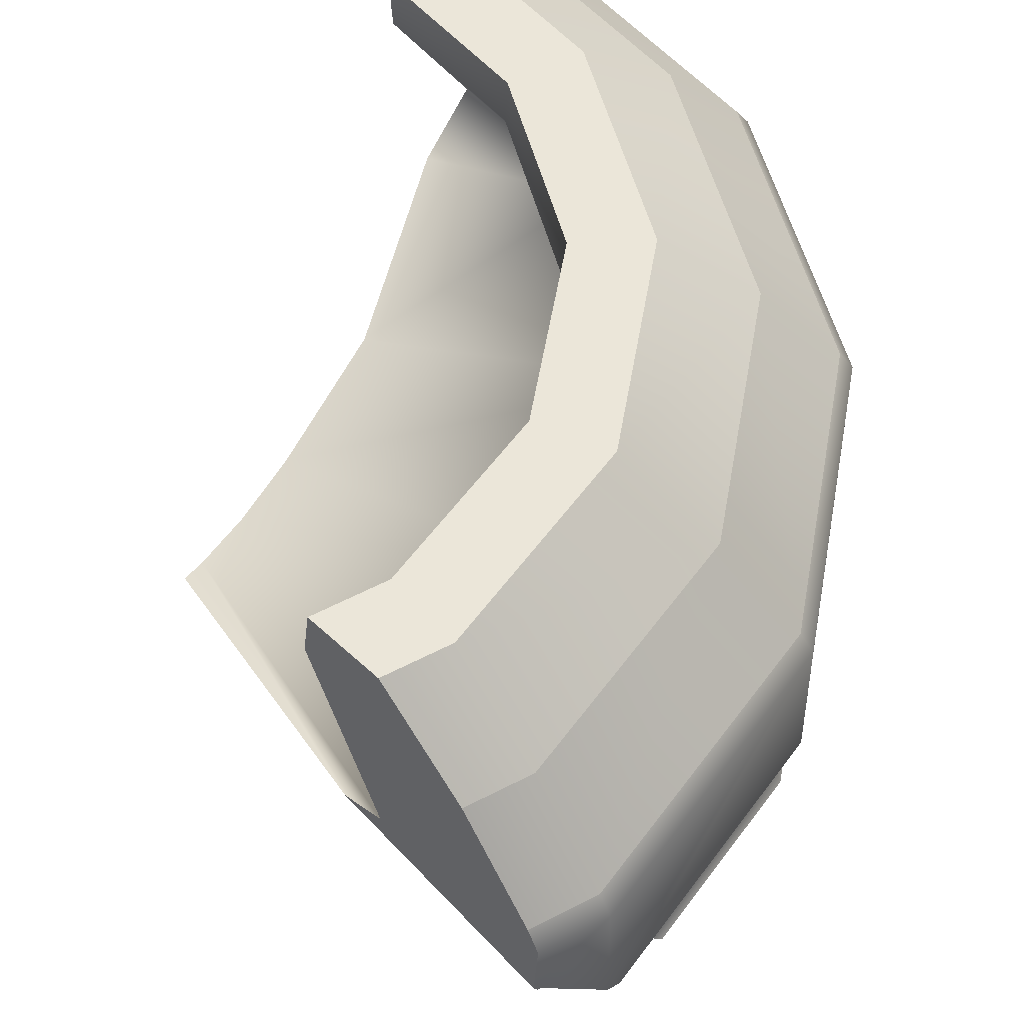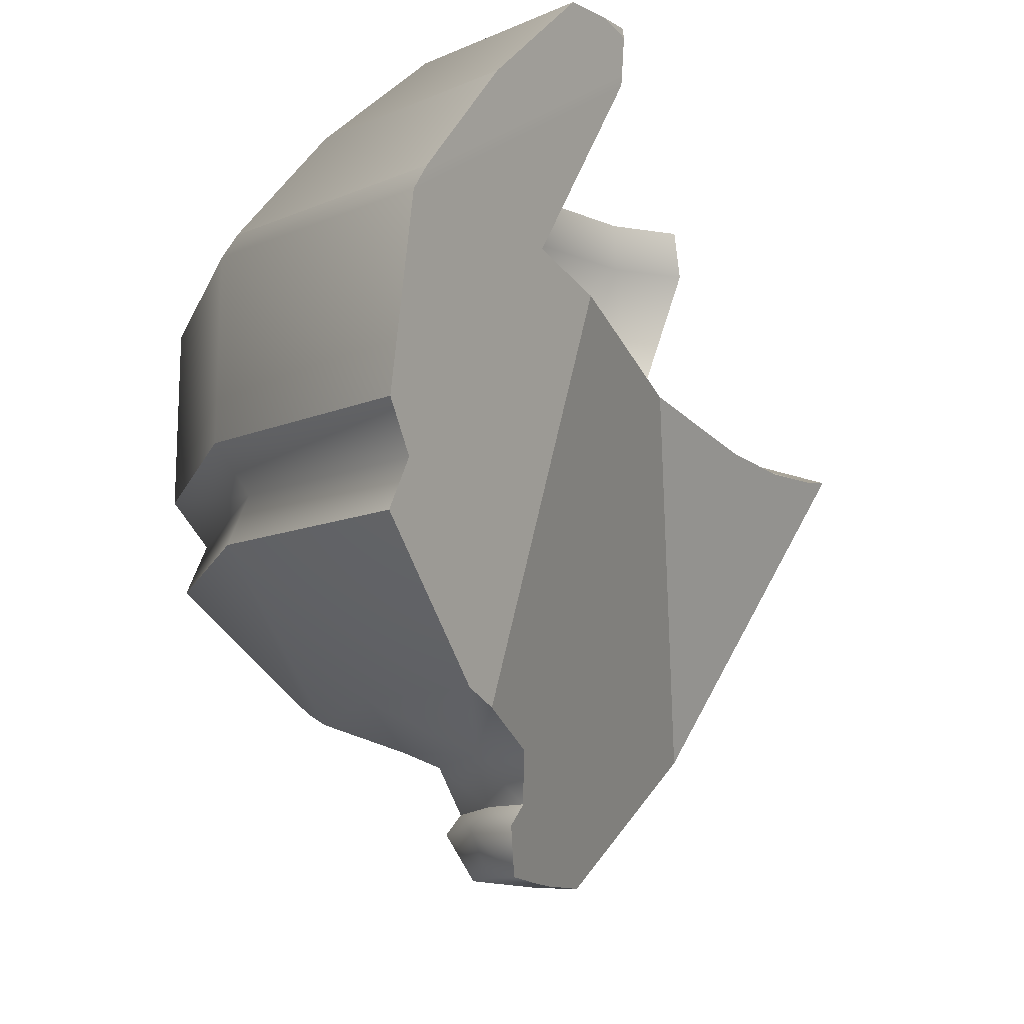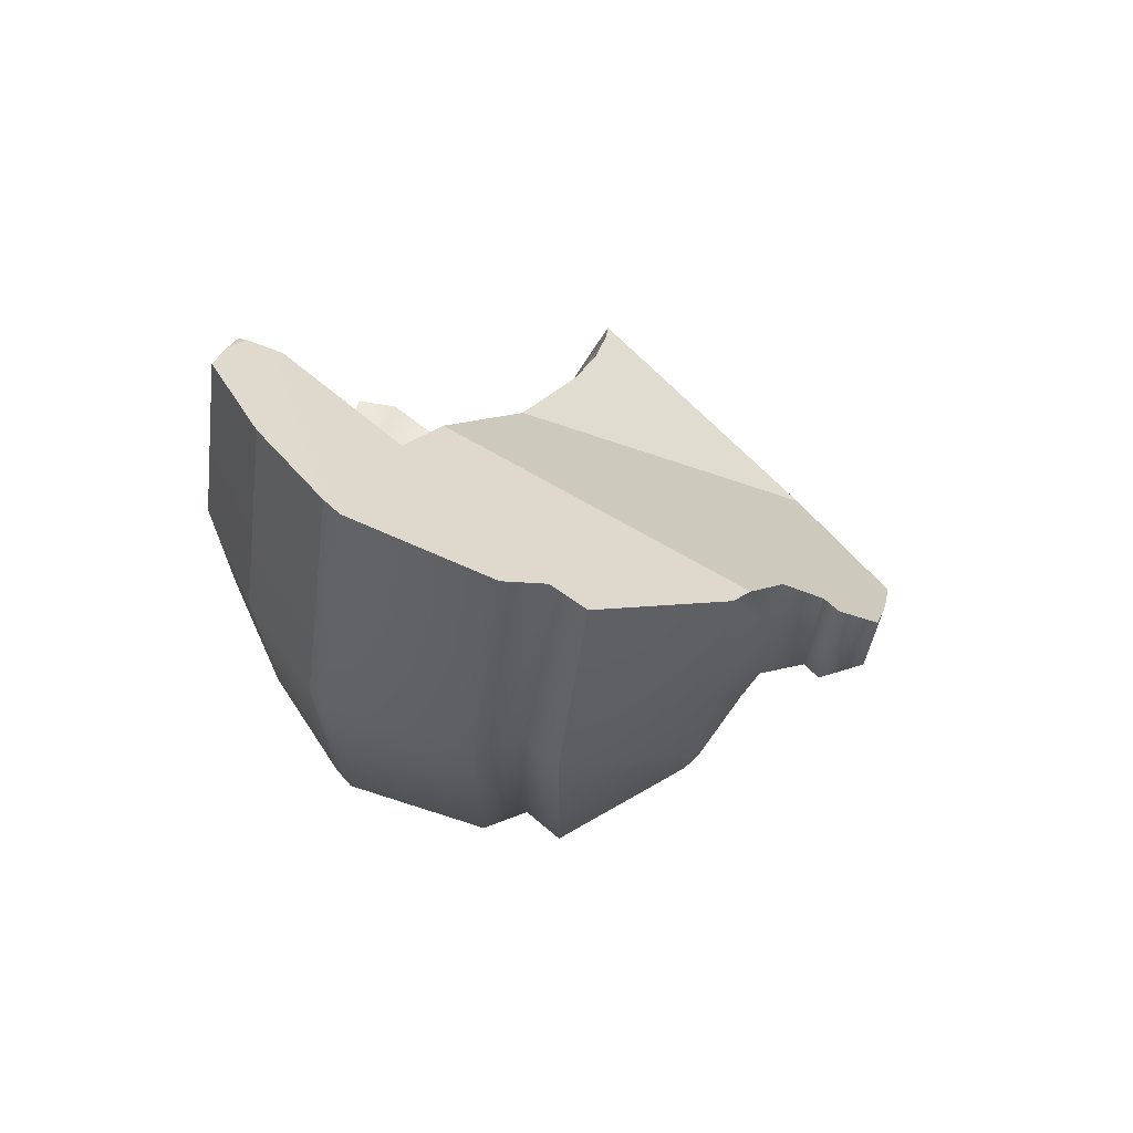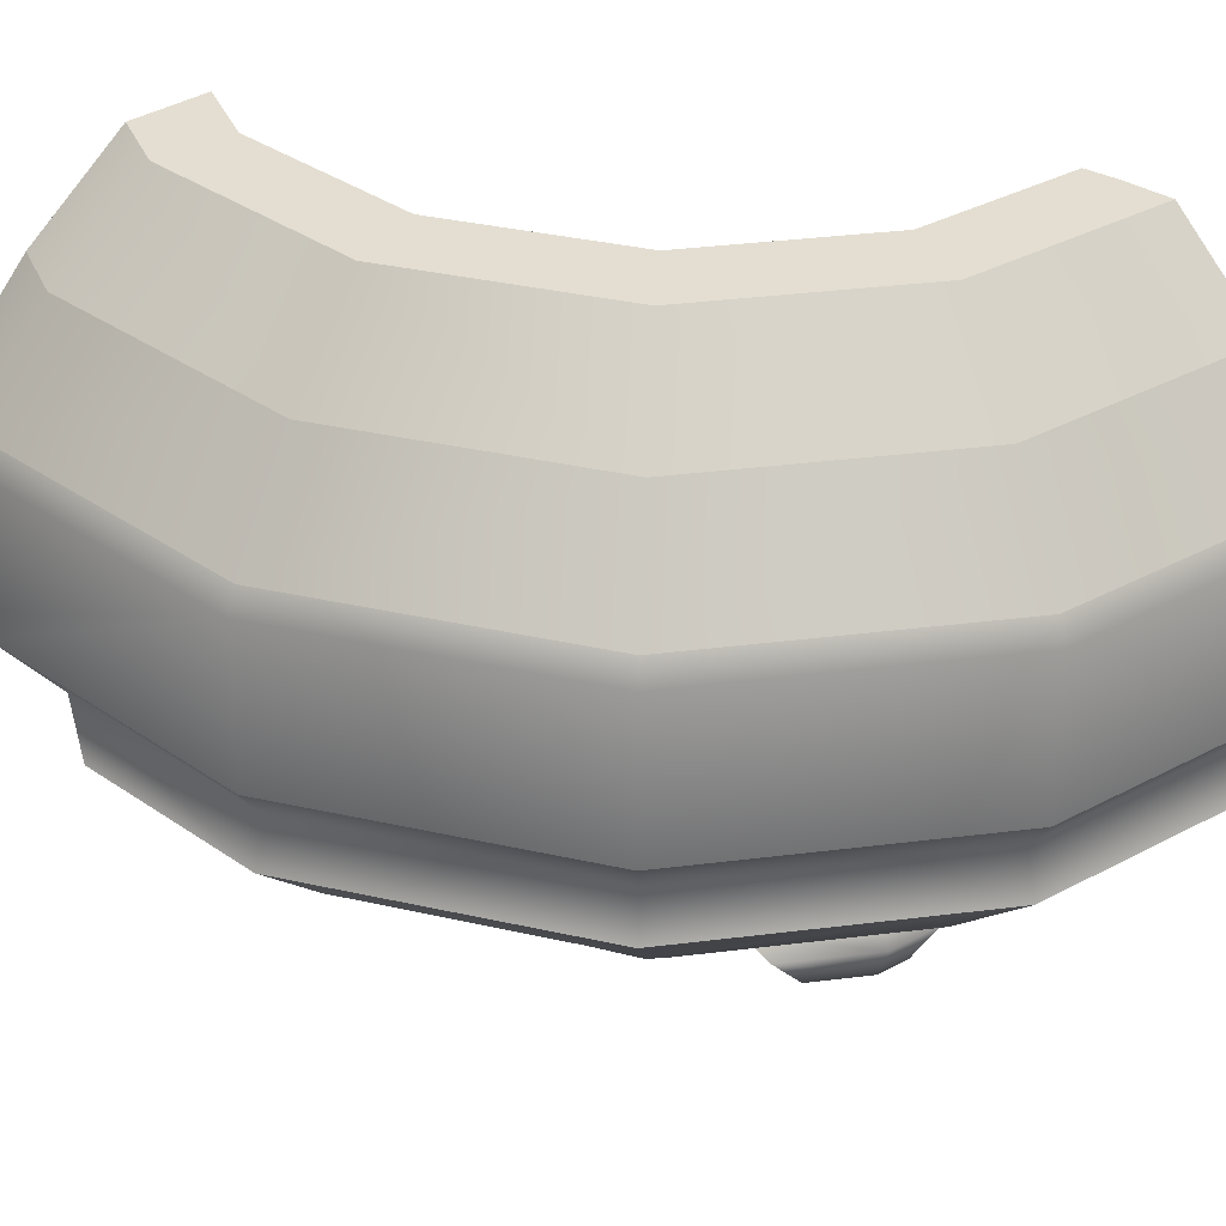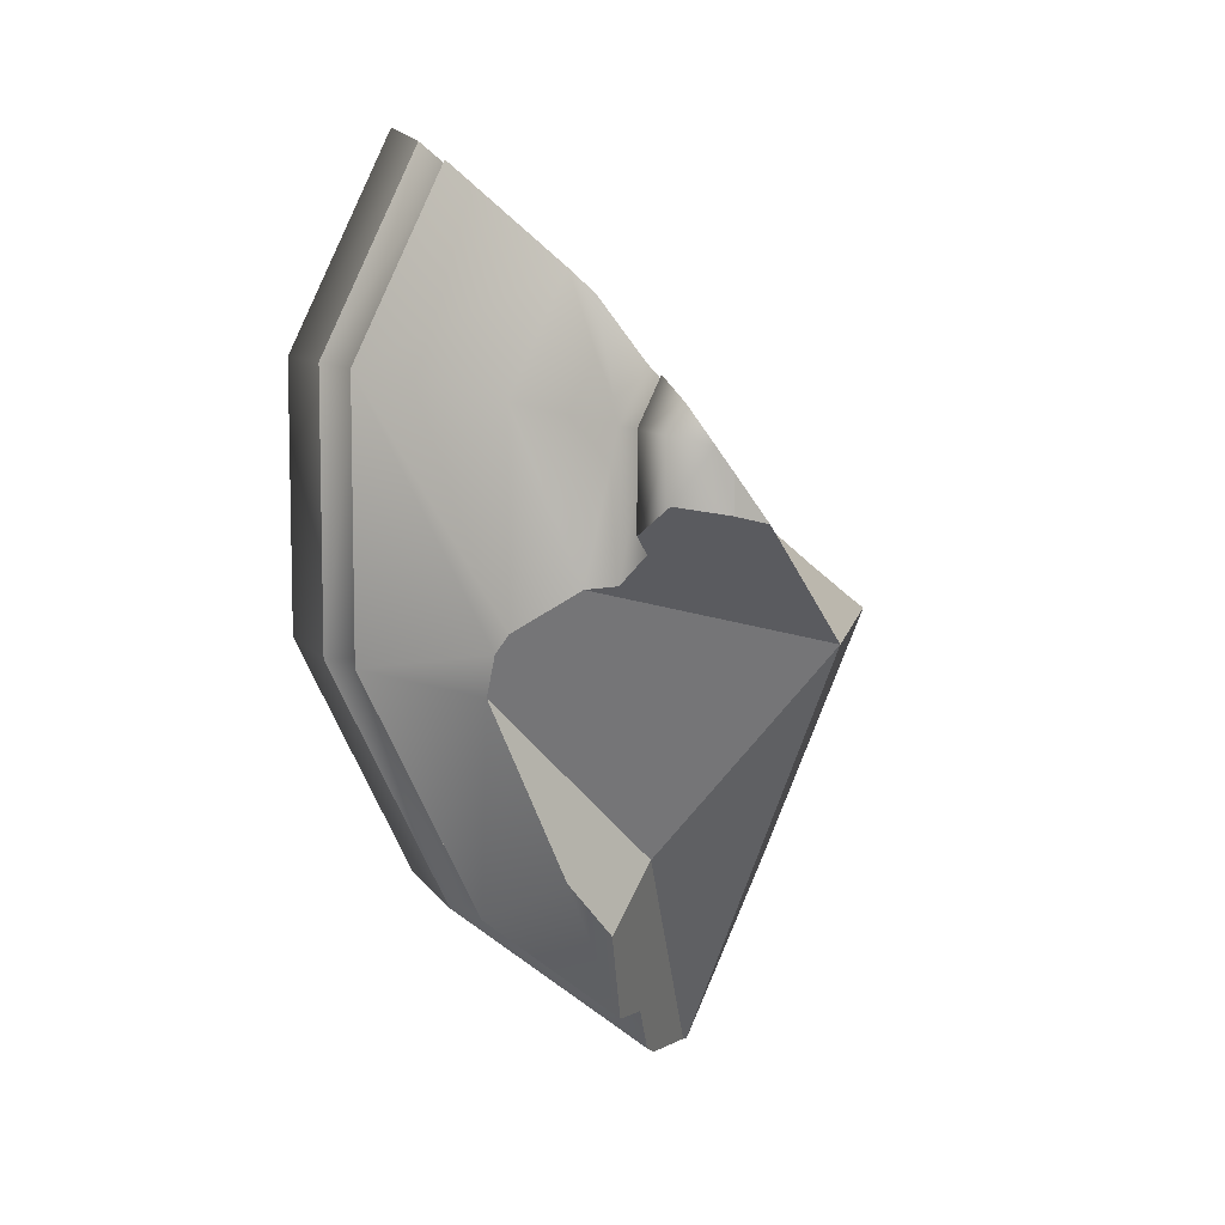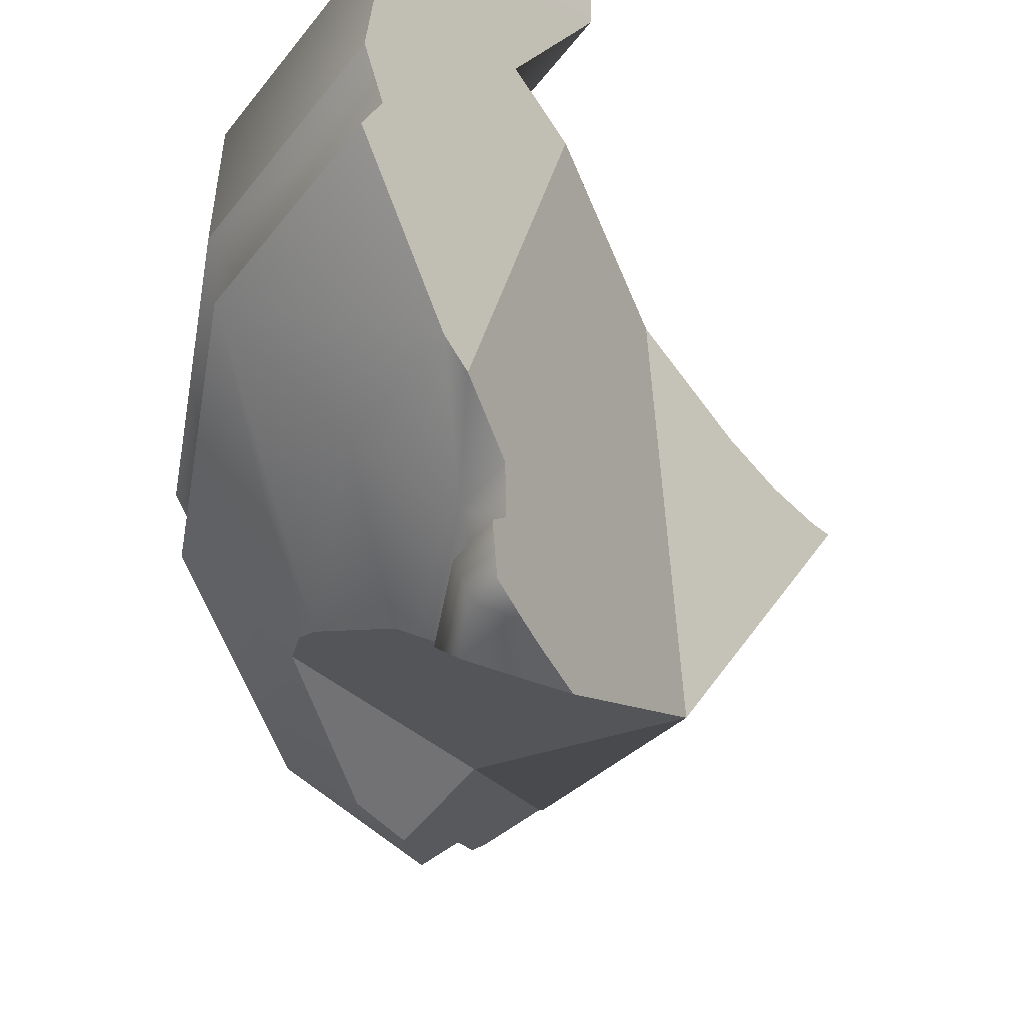
<metadata>
{"format":"obj","ext":"obj","renderer":"f3d","projection":"perspective","resolution":1024,"background":"white","views":[{"elev":56.9,"azim":-15.7,"up":"+Z"},{"elev":-9.5,"azim":167.1,"up":"+Z"},{"elev":69.5,"azim":106.8,"up":"+Y"},{"elev":36.0,"azim":80.7,"up":"+Z"},{"elev":8.2,"azim":160.4,"up":"+Y"},{"elev":-47.6,"azim":170.2,"up":"+Z"}]}
</metadata>
<code>
g mdlWideMoonPotShards1
v 0.6473 0.4579 1.37
v 0.6913 0.5006 1.387
v 0.649 0.4563 1.387
v 0.6913 0.03947 0.0166
v 0.6913 0.1174 0.0166
v 0.6213 0.02227 0.0166
v 0.6659 -0.701 0.5021
v 1.046 -0.3273 0.3697
v 1.042 -0.2379 0.3274
v 1.021 -0.1975 0.306
v 0.8929 -0.1131 0.2518
v 0.3713 -0.243 0.2537
v 0.8083 0.05976 0.02648
v 0.6913 0.03947 0.0166
v 0.6213 0.02227 0.0166
v 0.3713 -0.243 0.2537
v 0.8423 -0.0002096 0.106
v 0.8092 -0.03923 0.1419
v 0.8332 -0.1061 0.2266
v 0.8929 -0.1131 0.2518
v 0.4904 -1.018 1.231
v 0.369 -1.046 1.231
v 0.288 -0.8844 1.387
v 0.4122 -0.856 1.387
v 0.8837 -0.7047 1.231
v 0.7428 -0.5924 1.387
v 1.102 -0.2515 1.231
v 0.9263 -0.2114 1.387
v 1.102 0.2515 1.231
v 1.102 -0.2515 1.231
v 0.9263 -0.2114 1.387
v 0.9263 0.2114 1.387
v 0.9033 0.664 1.231
v 0.7581 0.5608 1.387
v 1.223 -0.279 0.6258
v 1.026 -0.8186 0.7054
v 1.28 -0.2921 0.7054
v 0.9804 -0.7818 0.6258
v 1.257 -0.2868 0.5432
v 0.5975 -1.161 0.7054
v 1.008 -0.8036 0.5432
v 0.6429 -1.051 0.6258
v 0.7162 -1.036 0.5432
v 1.28 0.2921 0.7054
v 1.28 -0.2921 0.7054
v 1.274 -0.2908 1.009
v 1.274 0.2908 1.009
v 1.075 0.7167 0.7054
v 1.249 -0.2851 1.05
v 1.249 0.2851 1.05
v 1.05 0.7563 1.009
v 1.028 0.7443 1.05
v 1.032 0.7468 1.042
v 1.102 0.2515 1.231
v 1.249 -0.2851 1.05
v 1.102 -0.2515 1.231
v 1.249 0.2851 1.05
v 1.028 0.7443 1.05
v 0.9033 0.664 1.231
v 0.8092 0.1847 0.1419
v 0.8092 -0.03923 0.1419
v 0.8332 -0.1061 0.2266
v 0.8332 0.1902 0.2266
v 0.7706 0.2649 0.1419
v 0.7789 0.3029 0.2266
v 0.8589 0.4286 0.2801
v 0.8929 -0.1131 0.2518
v 0.9042 0.4759 0.306
v 1.021 0.2331 0.306
v 1.021 -0.1975 0.306
v 1.257 0.2868 0.5432
v 1.069 0.6768 0.5432
v 1.042 -0.2379 0.3274
v 1.257 -0.2868 0.5432
v 0.7428 -0.5924 1.387
v 0.7827 -0.1787 1.387
v 0.9263 -0.2114 1.387
v 0.6277 -0.5006 1.387
v 0.4122 -0.856 1.387
v 0.3483 -0.7233 1.387
v 0.2122 -0.7544 1.387
v 0.288 -0.8844 1.387
v 0.9263 -0.2114 1.387
v 0.7827 -0.1787 1.387
v 0.7827 0.1787 1.387
v 0.9263 0.2114 1.387
v 0.7581 0.5608 1.387
v 0.649 0.4563 1.387
v 0.6913 0.5006 1.387
v 0.7778 -0.1775 1.294
v 0.947 -0.2162 0.9923
v 0.947 0.2162 0.9923
v 0.7778 0.1775 1.294
v 0.7827 -0.1787 1.387
v 0.7998 0.5219 0.9923
v 0.7827 0.1787 1.387
v 0.6488 0.4453 1.294
v 0.649 0.4563 1.387
v 0.6483 0.4486 1.312
v 0.6473 0.4579 1.37
v 1.274 -0.2908 1.009
v 1.002 -0.7988 1.05
v 1.249 -0.2851 1.05
v 1.022 -0.8148 1.009
v 1.28 -0.2921 0.7054
v 1.026 -0.8186 0.7054
v 0.5975 -1.161 0.7054
v 0.5559 -1.154 1.05
v 0.567 -1.177 1.009
v 0.5693 -1.182 0.7417
v 0.4329 -1.182 1.05
v 0.4495 -1.207 0.8769
v 0.4431 -1.206 1.009
v 0.4416 -1.209 0.8795
v 0.4353 -1.21 0.8915
v 0.4904 -1.018 1.231
v 0.4329 -1.182 1.05
v 0.369 -1.046 1.231
v 0.5559 -1.154 1.05
v 0.8837 -0.7047 1.231
v 1.002 -0.7988 1.05
v 1.102 -0.2515 1.231
v 1.249 -0.2851 1.05
v 1.257 0.2868 0.5432
v 1.257 -0.2868 0.5432
v 1.223 -0.279 0.6258
v 1.223 0.279 0.6258
v 1.069 0.6768 0.5432
v 1.28 -0.2921 0.7054
v 1.037 0.6646 0.6258
v 1.28 0.2921 0.7054
v 1.075 0.7167 0.7054
v 0.6277 -0.5006 1.387
v 0.7778 -0.1775 1.294
v 0.7827 -0.1787 1.387
v 0.6237 -0.4974 1.294
v 0.947 -0.2162 0.9923
v 0.7595 -0.6056 0.9923
v 0.3483 -0.7233 1.387
v 0.3461 -0.7188 1.294
v 0.4215 -0.8752 0.9923
v 0.2689 -0.91 0.9923
v 0.2025 -0.7516 1.294
v 0.2122 -0.7544 1.387
v 1.042 -0.2379 0.3274
v 1.046 -0.3273 0.3697
v 1.257 -0.2868 0.5432
v 1.008 -0.8036 0.5432
v 0.8817 -0.7031 0.3849
v 0.7162 -1.036 0.5432
v 0.7788 -0.8254 0.4166
v 0.1105 -0.2294 0.7779
v 0.07348 -0.2569 0.7836
v 0.3713 -0.243 0.2537
v 0.1985 -0.1583 0.7777
v 0.3008 -0.06866 0.7941
v 0.4933 0.1122 0.8531
v 0.4933 0.1122 0.8531
v 0.3713 -0.243 0.2537
v 0.6213 0.02227 0.0166
v 0.6913 0.1174 0.0166
v 0.4937 0.1127 0.8532
v 0.6937 0.415 0.9488
v 0.7258 0.1654 0.01952
v 0.7803 0.2417 0.02648
v 0.7706 0.2649 0.1419
v 0.796 0.2882 0.106
v 0.7789 0.3029 0.2266
v 0.8589 0.4286 0.2801
v 0.2025 -0.7516 1.294
v 0.2122 -0.7544 1.387
v 0.288 -0.8844 1.387
v 0.2689 -0.91 0.9923
v 0.369 -1.046 1.231
v 0.4329 -1.182 1.05
v 0.2272 -0.8421 0.9692
v 0.4431 -1.206 1.009
v 0.4353 -1.21 0.8915
v 0.4495 -1.207 0.8769
v 0.6659 -0.701 0.5021
v 0.3713 -0.243 0.2537
v 0.4416 -1.209 0.8795
v 0.796 0.2882 0.106
v 0.8092 0.1847 0.1419
v 0.7706 0.2649 0.1419
v 0.8423 0.1922 0.106
v 0.8092 -0.03923 0.1419
v 0.7803 0.2417 0.02648
v 0.8423 -0.0002096 0.106
v 0.8083 0.1836 0.02648
v 0.8083 0.05976 0.02648
v 0.7258 0.1654 0.01952
v 0.6913 0.03947 0.0166
v 0.6913 0.1174 0.0166
v 1.046 -0.3273 0.3697
v 0.6659 -0.701 0.5021
v 0.7788 -0.8254 0.4166
v 0.8817 -0.7031 0.3849
v 0.6659 -0.701 0.5021
v 0.4495 -1.207 0.8769
v 0.5693 -1.182 0.7417
v 0.5975 -1.161 0.7054
v 0.6429 -1.051 0.6258
v 0.7162 -1.036 0.5432
v 0.7788 -0.8254 0.4166
v 0.7581 0.5608 1.387
v 0.6913 0.5006 1.387
v 0.6473 0.4579 1.37
v 0.6483 0.4486 1.312
v 0.9033 0.664 1.231
v 1.028 0.7443 1.05
v 1.032 0.7468 1.042
v 0.6488 0.4453 1.294
v 1.05 0.7563 1.009
v 0.7998 0.5219 0.9923
v 0.6937 0.415 0.9488
v 1.075 0.7167 0.7054
v 1.037 0.6646 0.6258
v 1.069 0.6768 0.5432
v 0.9042 0.4759 0.306
v 0.8589 0.4286 0.2801
v 0.2272 -0.8421 0.9692
v 0.4353 -1.21 0.8915
v 0.4416 -1.209 0.8795
v 0.3713 -0.243 0.2537
v 0.07348 -0.2569 0.7836
v 0.947 0.2162 0.9923
v 0.6937 0.415 0.9488
v 0.7998 0.5219 0.9923
v 0.4937 0.1127 0.8532
v 0.947 -0.2162 0.9923
v 0.4933 0.1122 0.8531
v 0.3008 -0.06866 0.7941
v 0.7595 -0.6056 0.9923
v 0.1985 -0.1583 0.7777
v 0.4215 -0.8752 0.9923
v 0.1105 -0.2294 0.7779
v 0.2689 -0.91 0.9923
v 0.2272 -0.8421 0.9692
v 0.07348 -0.2569 0.7836
g mdlWideMoonPotShards1_0
f 3 2 1
f 6 5 4
f 9 8 7
f 7 10 9
f 7 11 10
f 7 12 11
f 15 14 13
f 13 16 15
f 13 17 16
f 17 18 16
f 18 19 16
f 19 20 16
f 23 22 21
f 24 23 21
f 24 21 25
f 26 24 25
f 26 25 27
f 28 26 27
f 31 30 29
f 32 31 29
f 32 29 33
f 34 32 33
f 37 36 35
f 36 38 35
f 35 38 39
f 36 40 38
f 38 41 39
f 40 42 38
f 38 42 41
f 42 43 41
f 46 45 44
f 47 46 44
f 47 44 48
f 49 46 47
f 50 49 47
f 51 47 48
f 52 50 47
f 47 51 52
f 51 53 52
f 56 55 54
f 55 57 54
f 54 57 58
f 59 54 58
f 62 61 60
f 63 62 60
f 63 60 64
f 65 63 64
f 63 65 66
f 67 62 63
f 63 66 68
f 67 63 69
f 68 69 63
f 69 70 67
f 71 69 68
f 70 69 71
f 72 71 68
f 73 70 71
f 71 74 73
f 77 76 75
f 76 78 75
f 75 78 79
f 78 80 79
f 79 80 81
f 82 79 81
f 85 84 83
f 86 85 83
f 85 86 87
f 87 88 85
f 87 89 88
f 92 91 90
f 93 92 90
f 93 90 94
f 95 92 93
f 96 93 94
f 97 95 93
f 97 93 96
f 96 98 97
f 98 99 97
f 98 100 99
f 103 102 101
f 102 104 101
f 101 104 105
f 104 106 105
f 107 106 104
f 102 108 104
f 108 109 104
f 104 110 107
f 104 109 110
f 108 111 109
f 112 110 109
f 111 113 109
f 109 114 112
f 109 113 115
f 109 115 114
f 118 117 116
f 117 119 116
f 116 119 120
f 119 121 120
f 120 121 122
f 121 123 122
f 126 125 124
f 127 126 124
f 127 124 128
f 129 126 127
f 130 127 128
f 131 129 127
f 131 127 130
f 132 131 130
f 135 134 133
f 134 136 133
f 134 137 136
f 137 138 136
f 133 136 139
f 136 138 140
f 136 140 139
f 138 141 140
f 140 141 142
f 143 140 142
f 139 140 143
f 144 139 143
f 147 146 145
f 146 147 148
f 148 149 146
f 149 148 150
f 151 149 150
f 154 153 152
f 152 155 154
f 154 155 156
f 156 157 154
f 160 159 158
f 158 161 160
f 158 162 161
f 162 163 161
f 163 164 161
f 163 165 164
f 163 166 165
f 165 166 167
f 163 168 166
f 163 169 168
f 172 171 170
f 172 170 173
f 173 174 172
f 175 174 173
f 175 173 176
f 177 175 176
f 176 178 177
f 181 180 179
f 182 181 179
f 185 184 183
f 184 186 183
f 184 187 186
f 183 186 188
f 187 189 186
f 186 190 188
f 186 189 190
f 189 191 190
f 188 190 192
f 192 190 191
f 191 193 192
f 193 194 192
f 197 196 195
f 198 197 195
f 201 200 199
f 199 202 201
f 199 203 202
f 199 204 203
f 199 205 204
f 208 207 206
f 209 208 206
f 209 206 210
f 209 210 211
f 211 212 209
f 213 209 212
f 213 212 214
f 215 213 214
f 216 215 214
f 216 214 217
f 216 217 218
f 216 218 219
f 216 219 220
f 220 221 216
f 224 223 222
f 222 225 224
f 222 226 225
g mdlWideMoonPotShards1_1
f 229 228 227
f 228 230 227
f 231 227 230
f 230 232 231
f 232 233 231
f 231 233 234
f 233 235 234
f 234 235 236
f 235 237 236
f 238 236 237
f 237 239 238
f 237 240 239

</code>
